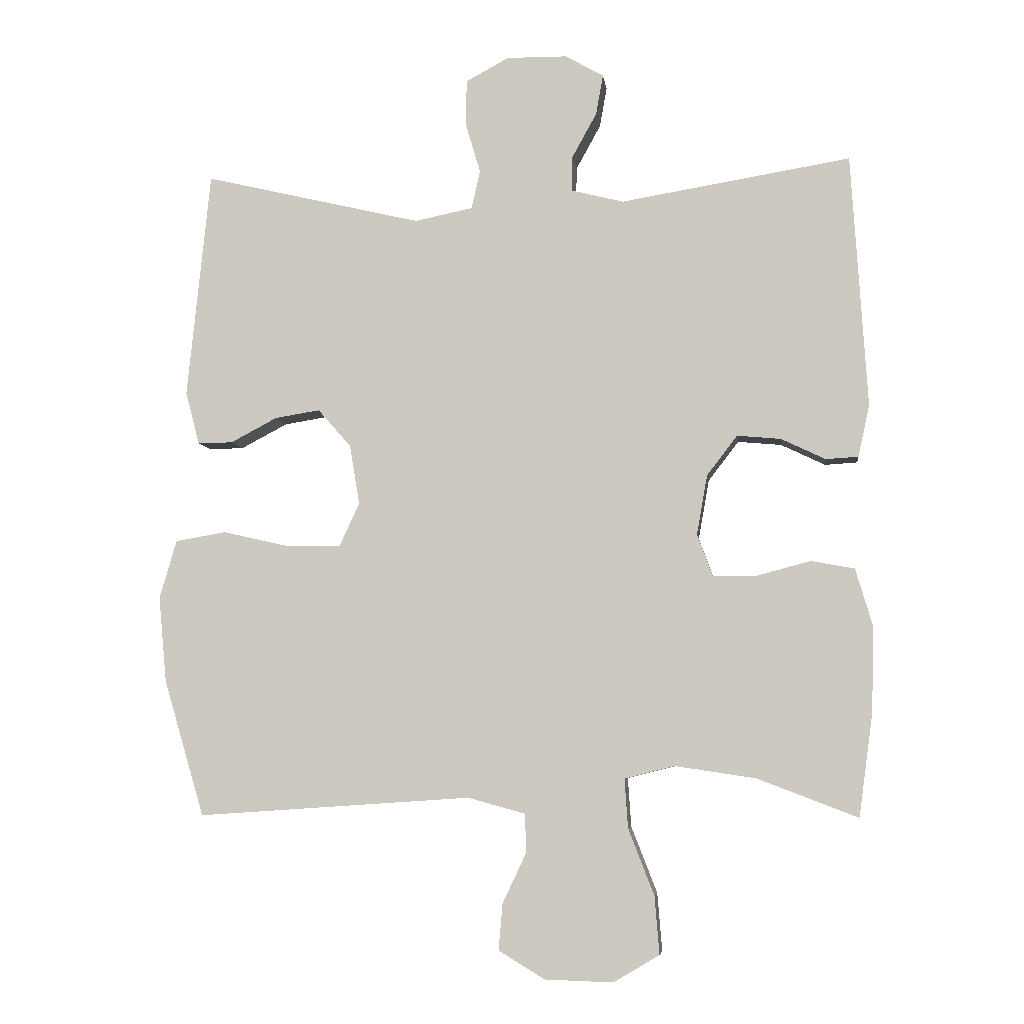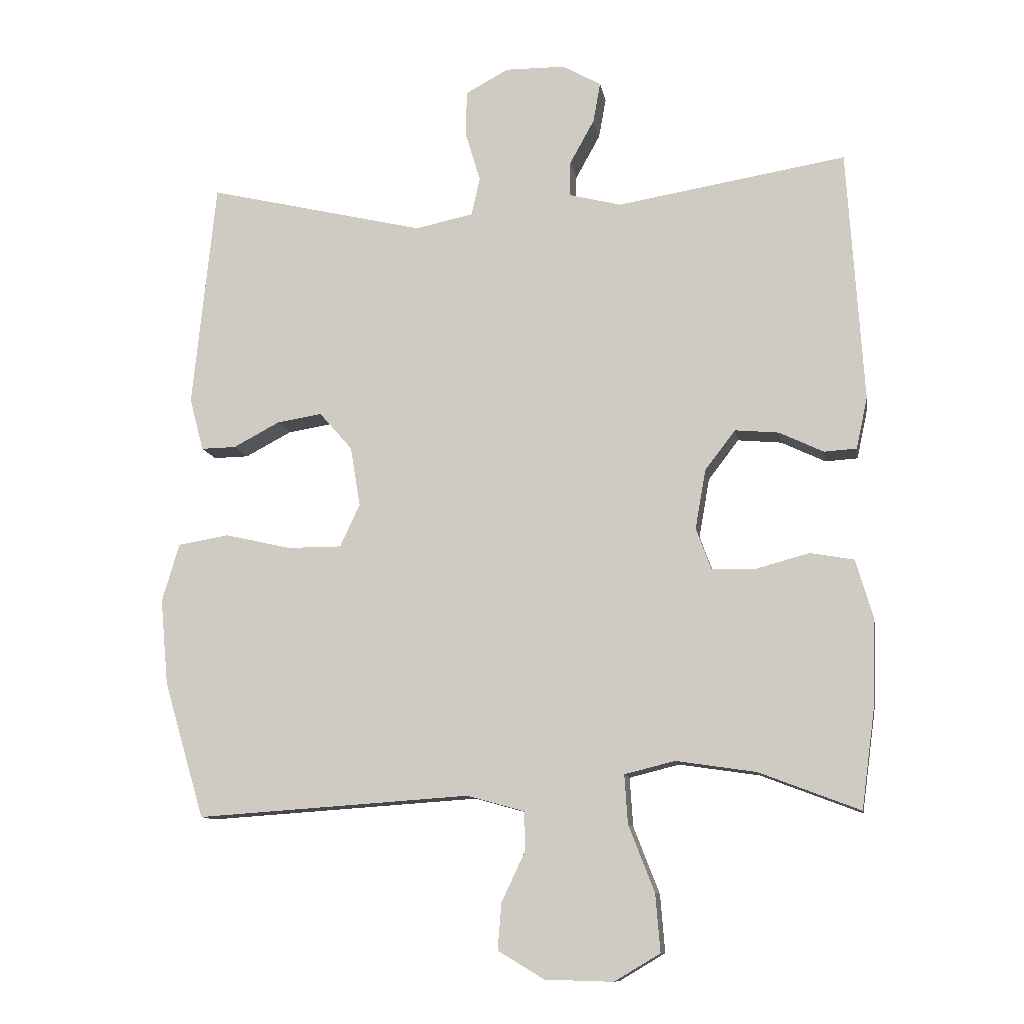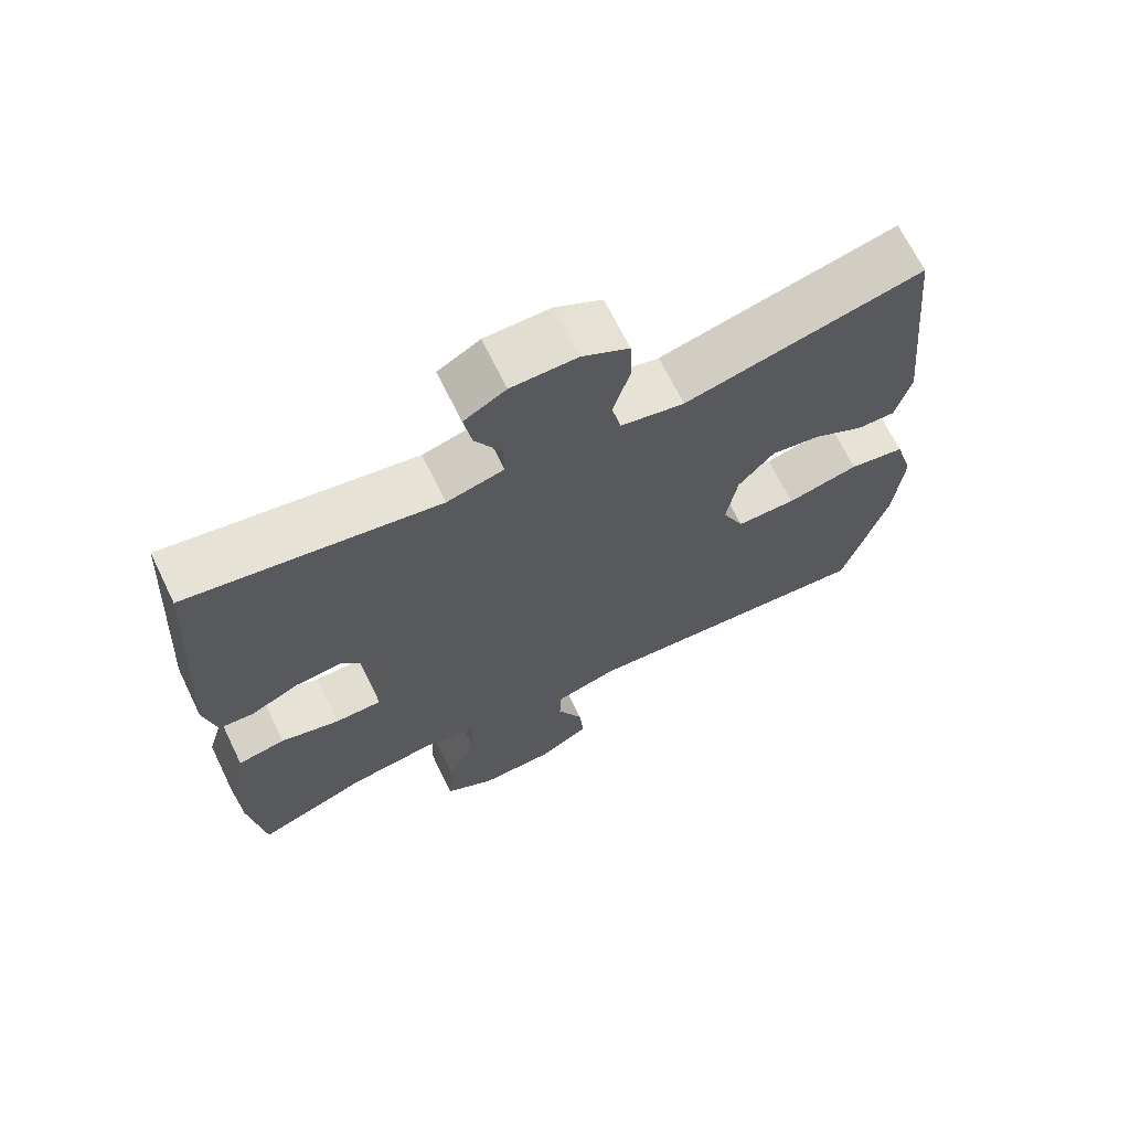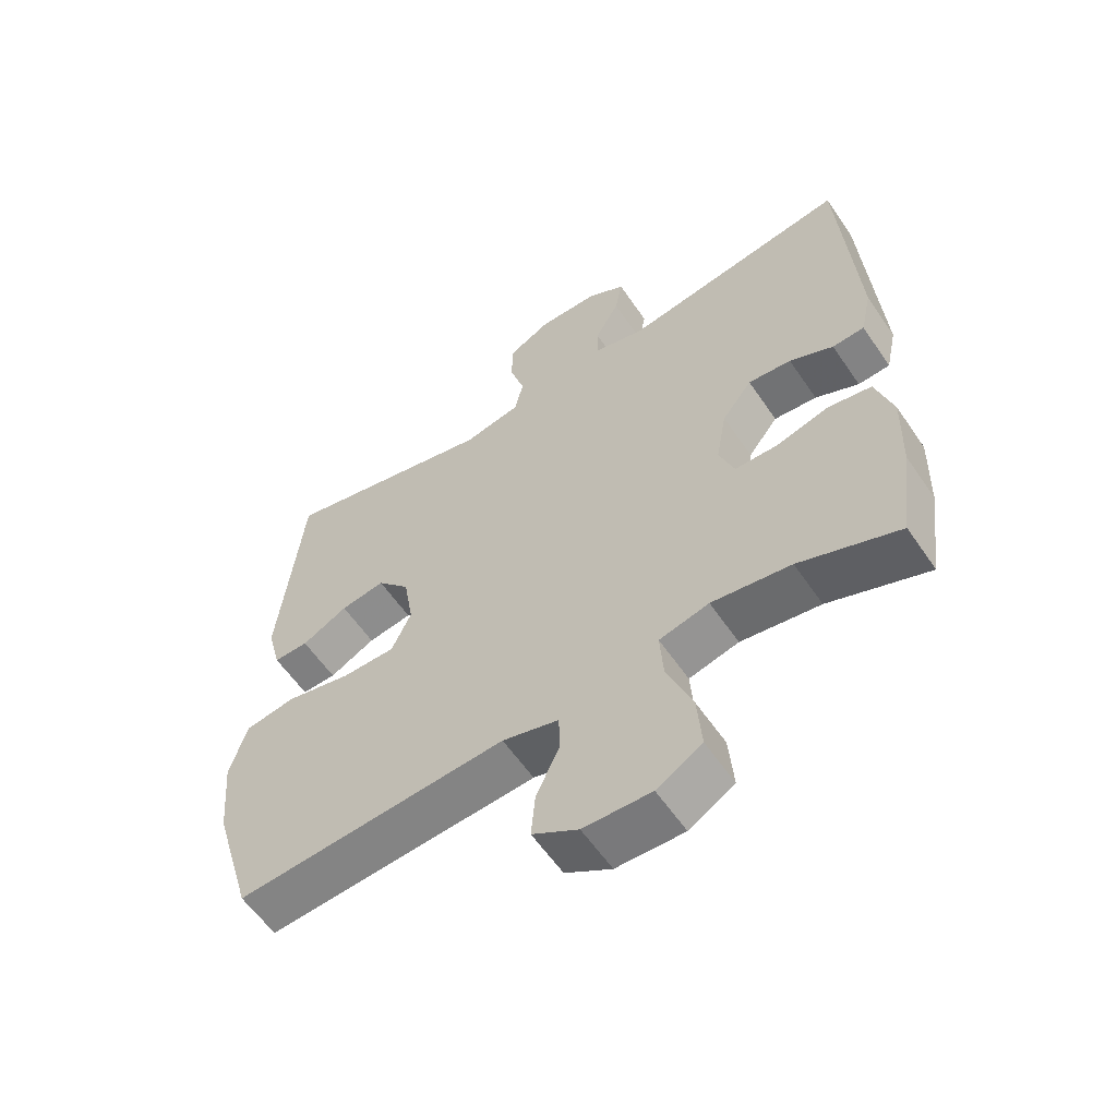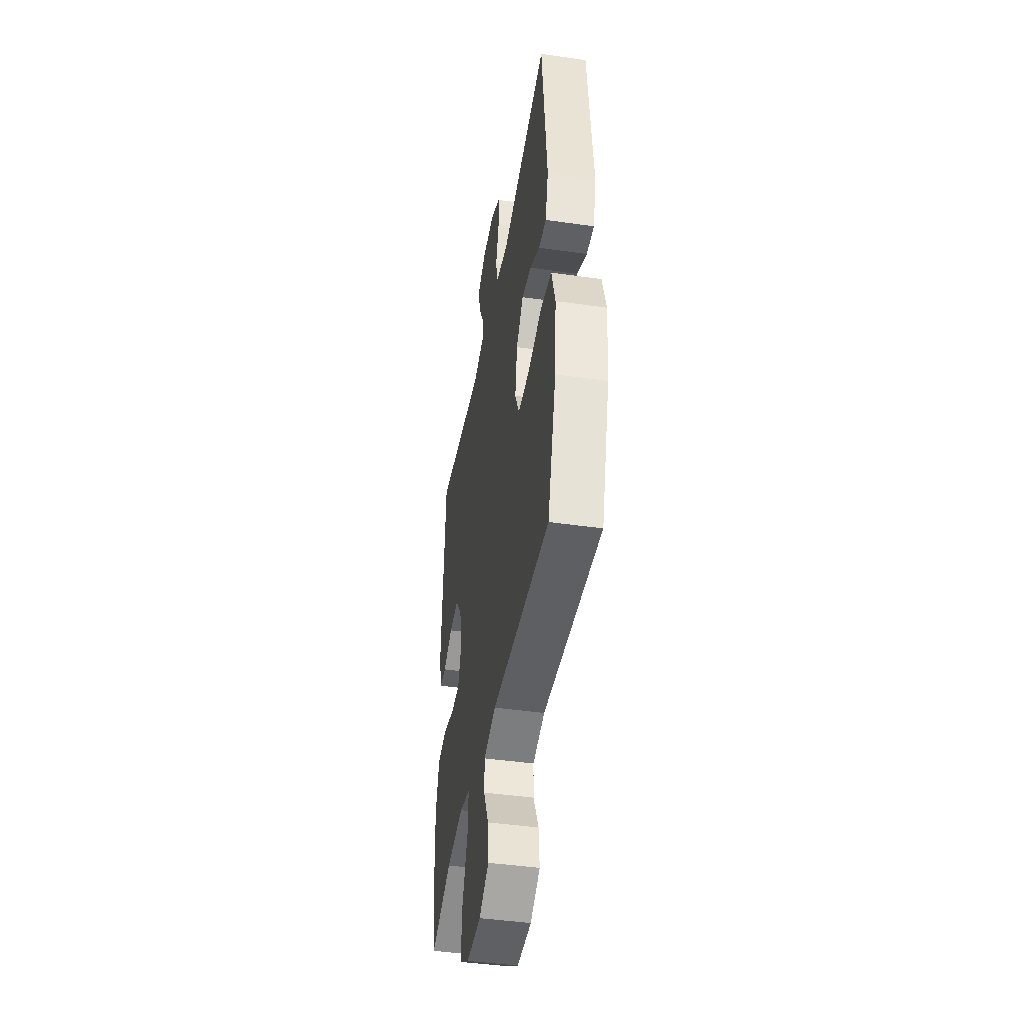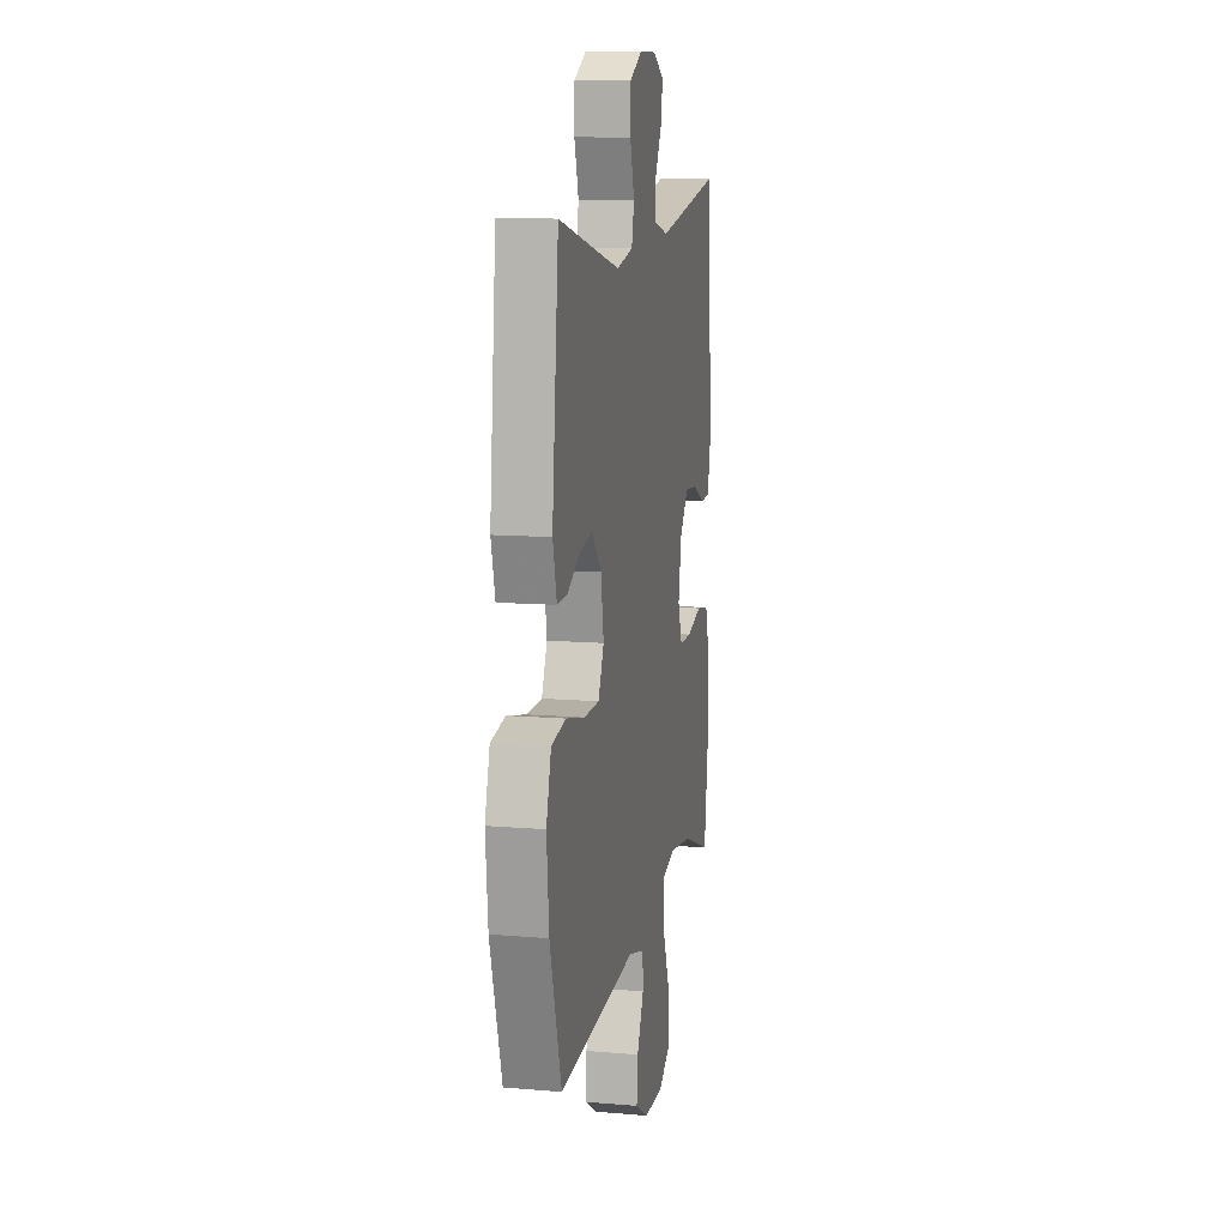
<metadata>
{"format":"obj","ext":"obj","renderer":"f3d","projection":"perspective","resolution":1024,"background":"white","views":[{"elev":-5.9,"azim":-172.9,"up":"+Z"},{"elev":-10.9,"azim":-170.5,"up":"+Z"},{"elev":68.2,"azim":-26.0,"up":"+Z"},{"elev":-59.0,"azim":-145.9,"up":"+Z"},{"elev":-43.4,"azim":80.3,"up":"+Z"},{"elev":11.7,"azim":101.4,"up":"+Z"}]}
</metadata>
<code>
v -0.5 0.07 0.5
v -0.153 0.07 0.443
v -0.074 0.07 0.463
v -0.075 0.07 0.516
v -0.112 0.07 0.583
v -0.123 0.07 0.644
v -0.065 0.07 0.677
v 0.026 0.07 0.678
v 0.091 0.07 0.643
v 0.093 0.07 0.575
v 0.07 0.07 0.498
v 0.083 0.07 0.44
v 0.171 0.07 0.422
v 0.5 0.07 0.5
v 0.535 0.07 0.157
v 0.514 0.07 0.077
v 0.461 0.07 0.078
v 0.391 0.07 0.115
v 0.323 0.07 0.126
v 0.273 0.07 0.069
v 0.258 0.07 -0.021
v 0.288 0.07 -0.086
v 0.37 0.07 -0.086
v 0.47 0.07 -0.063
v 0.547 0.07 -0.076
v 0.573 0.07 -0.164
v 0.561 0.07 -0.294
v 0.5 0.07 -0.5
v 0.086 0.07 -0.472
v 0 0.07 -0.496
v -0.002 0.07 -0.554
v 0.034 0.07 -0.63
v 0.04 0.07 -0.7
v -0.03 0.07 -0.742
v -0.133 0.07 -0.745
v -0.202 0.07 -0.704
v -0.195 0.07 -0.617
v -0.156 0.07 -0.517
v -0.151 0.07 -0.443
v -0.227 0.07 -0.424
v -0.348 0.07 -0.442
v -0.5 0.07 -0.5
v -0.521 0.07 -0.346
v -0.525 0.07 -0.217
v -0.499 0.07 -0.129
v -0.433 0.07 -0.117
v -0.351 0.07 -0.139
v -0.286 0.07 -0.138
v -0.263 0.07 -0.075
v -0.279 0.07 0.015
v -0.325 0.07 0.075
v -0.391 0.07 0.069
v -0.458 0.07 0.037
v -0.507 0.07 0.04
v -0.524 0.07 0.118
v -0.5 0 0.5
v -0.153 0 0.443
v -0.074 0 0.463
v -0.075 0 0.516
v -0.112 0 0.583
v -0.123 0 0.644
v -0.065 0 0.677
v 0.026 0 0.678
v 0.091 0 0.643
v 0.093 0 0.575
v 0.07 0 0.498
v 0.083 0 0.44
v 0.171 0 0.422
v 0.5 0 0.5
v 0.535 0 0.157
v 0.514 0 0.077
v 0.461 0 0.078
v 0.391 0 0.115
v 0.323 0 0.126
v 0.273 0 0.069
v 0.258 0 -0.021
v 0.288 0 -0.086
v 0.37 0 -0.086
v 0.47 0 -0.063
v 0.547 0 -0.076
v 0.573 0 -0.164
v 0.561 0 -0.294
v 0.5 0 -0.5
v 0.086 0 -0.472
v 0 0 -0.496
v -0.002 0 -0.554
v 0.034 0 -0.63
v 0.04 0 -0.7
v -0.03 0 -0.742
v -0.133 0 -0.745
v -0.202 0 -0.704
v -0.195 0 -0.617
v -0.156 0 -0.517
v -0.151 0 -0.443
v -0.227 0 -0.424
v -0.348 0 -0.442
v -0.5 0 -0.5
v -0.521 0 -0.346
v -0.525 0 -0.217
v -0.499 0 -0.129
v -0.433 0 -0.117
v -0.351 0 -0.139
v -0.286 0 -0.138
v -0.263 0 -0.075
v -0.279 0 0.015
v -0.325 0 0.075
v -0.391 0 0.069
v -0.458 0 0.037
v -0.507 0 0.04
v -0.524 0 0.118
f 55 1 2
f 54 55 2
f 53 54 2
f 52 53 2
f 51 52 2 3
f 50 51 3
f 49 50 3
f 45 46 47
f 44 45 47
f 43 44 47
f 42 43 47
f 41 42 47
f 40 41 47 48
f 39 40 48 49
f 36 37 38
f 35 36 38
f 34 35 38
f 33 34 38
f 32 33 38
f 31 32 38
f 30 31 38 39
f 39 49 3
f 30 39 3
f 29 30 3
f 27 28 29
f 26 27 29
f 25 26 29
f 24 25 29
f 23 24 29
f 16 17 18
f 15 16 18
f 14 15 18
f 13 14 18
f 12 13 18 19
f 9 10 11
f 8 9 11
f 7 8 11
f 6 7 11
f 5 6 11
f 4 5 11
f 4 11 12
f 12 19 20
f 4 12 20
f 3 4 20
f 22 23 29
f 21 22 29 3
f 3 20 21
f 57 56 110
f 57 110 109
f 57 109 108
f 57 108 107
f 58 57 107 106
f 58 106 105
f 58 105 104
f 102 101 100
f 102 100 99
f 102 99 98
f 102 98 97
f 102 97 96
f 103 102 96 95
f 104 103 95 94
f 93 92 91
f 93 91 90
f 93 90 89
f 93 89 88
f 93 88 87
f 93 87 86
f 94 93 86 85
f 58 104 94
f 58 94 85
f 58 85 84
f 84 83 82
f 84 82 81
f 84 81 80
f 84 80 79
f 84 79 78
f 73 72 71
f 73 71 70
f 73 70 69
f 73 69 68
f 74 73 68 67
f 66 65 64
f 66 64 63
f 66 63 62
f 66 62 61
f 66 61 60
f 66 60 59
f 67 66 59
f 75 74 67
f 75 67 59
f 75 59 58
f 84 78 77
f 58 84 77 76
f 76 75 58
f 1 56 57 2
f 2 57 58 3
f 3 58 59 4
f 4 59 60 5
f 5 60 61 6
f 6 61 62 7
f 7 62 63 8
f 8 63 64 9
f 9 64 65 10
f 10 65 66 11
f 11 66 67 12
f 12 67 68 13
f 13 68 69 14
f 14 69 70 15
f 15 70 71 16
f 16 71 72 17
f 17 72 73 18
f 18 73 74 19
f 19 74 75 20
f 20 75 76 21
f 21 76 77 22
f 22 77 78 23
f 23 78 79 24
f 24 79 80 25
f 25 80 81 26
f 26 81 82 27
f 27 82 83 28
f 28 83 84 29
f 29 84 85 30
f 30 85 86 31
f 31 86 87 32
f 32 87 88 33
f 33 88 89 34
f 34 89 90 35
f 35 90 91 36
f 36 91 92 37
f 37 92 93 38
f 38 93 94 39
f 39 94 95 40
f 40 95 96 41
f 41 96 97 42
f 42 97 98 43
f 43 98 99 44
f 44 99 100 45
f 45 100 101 46
f 46 101 102 47
f 47 102 103 48
f 48 103 104 49
f 49 104 105 50
f 50 105 106 51
f 51 106 107 52
f 52 107 108 53
f 53 108 109 54
f 54 109 110 55
f 55 110 56 1

</code>
